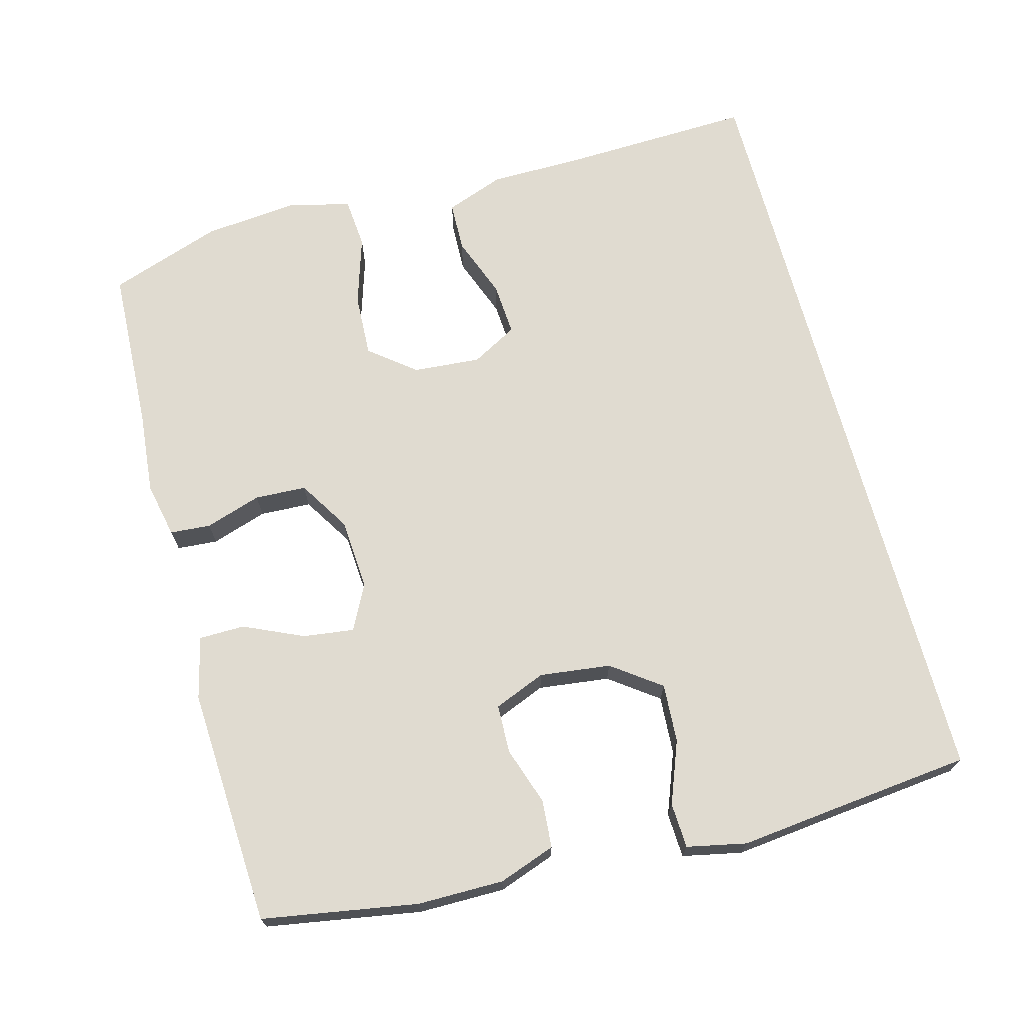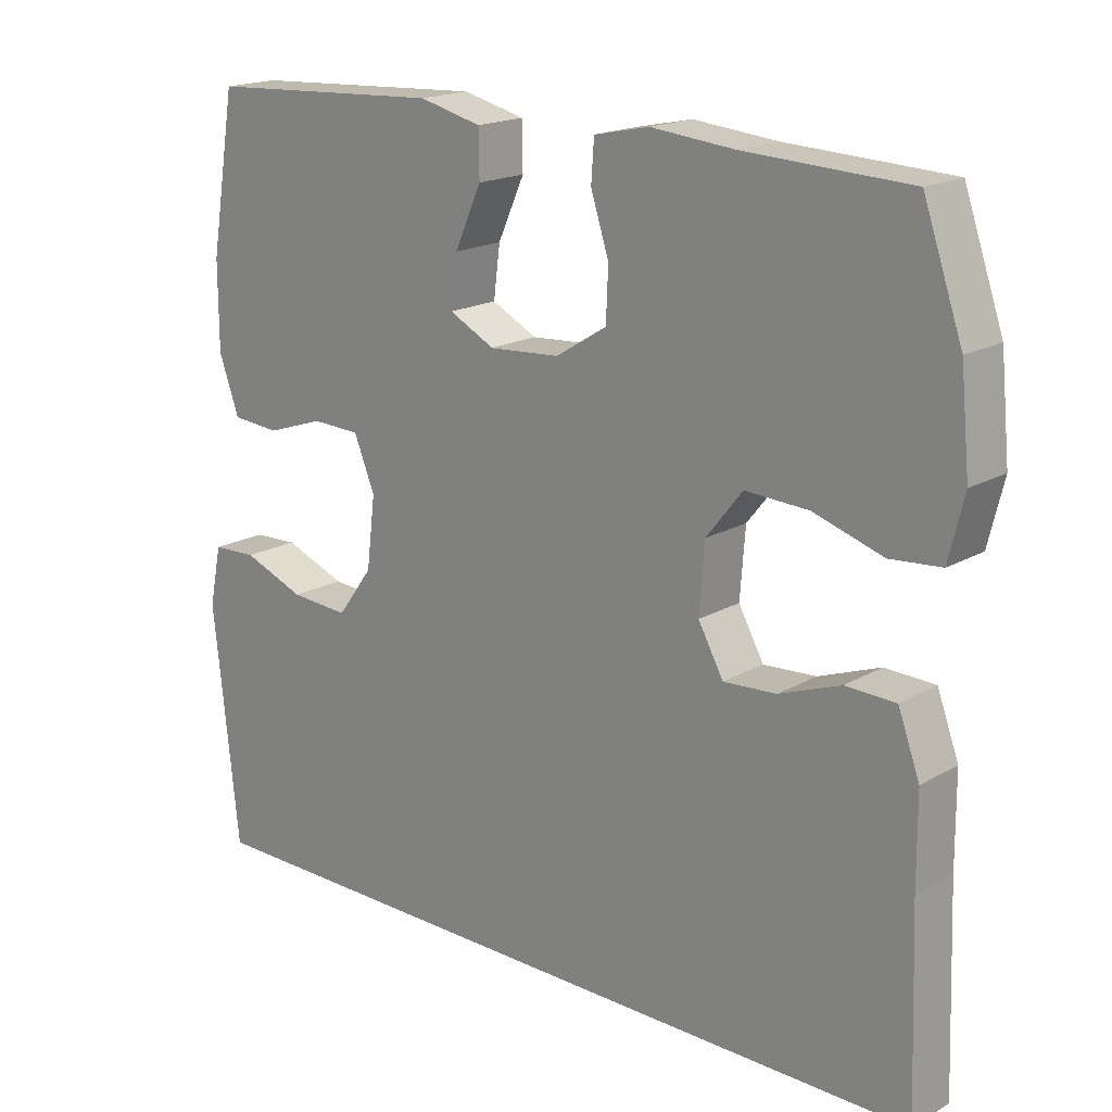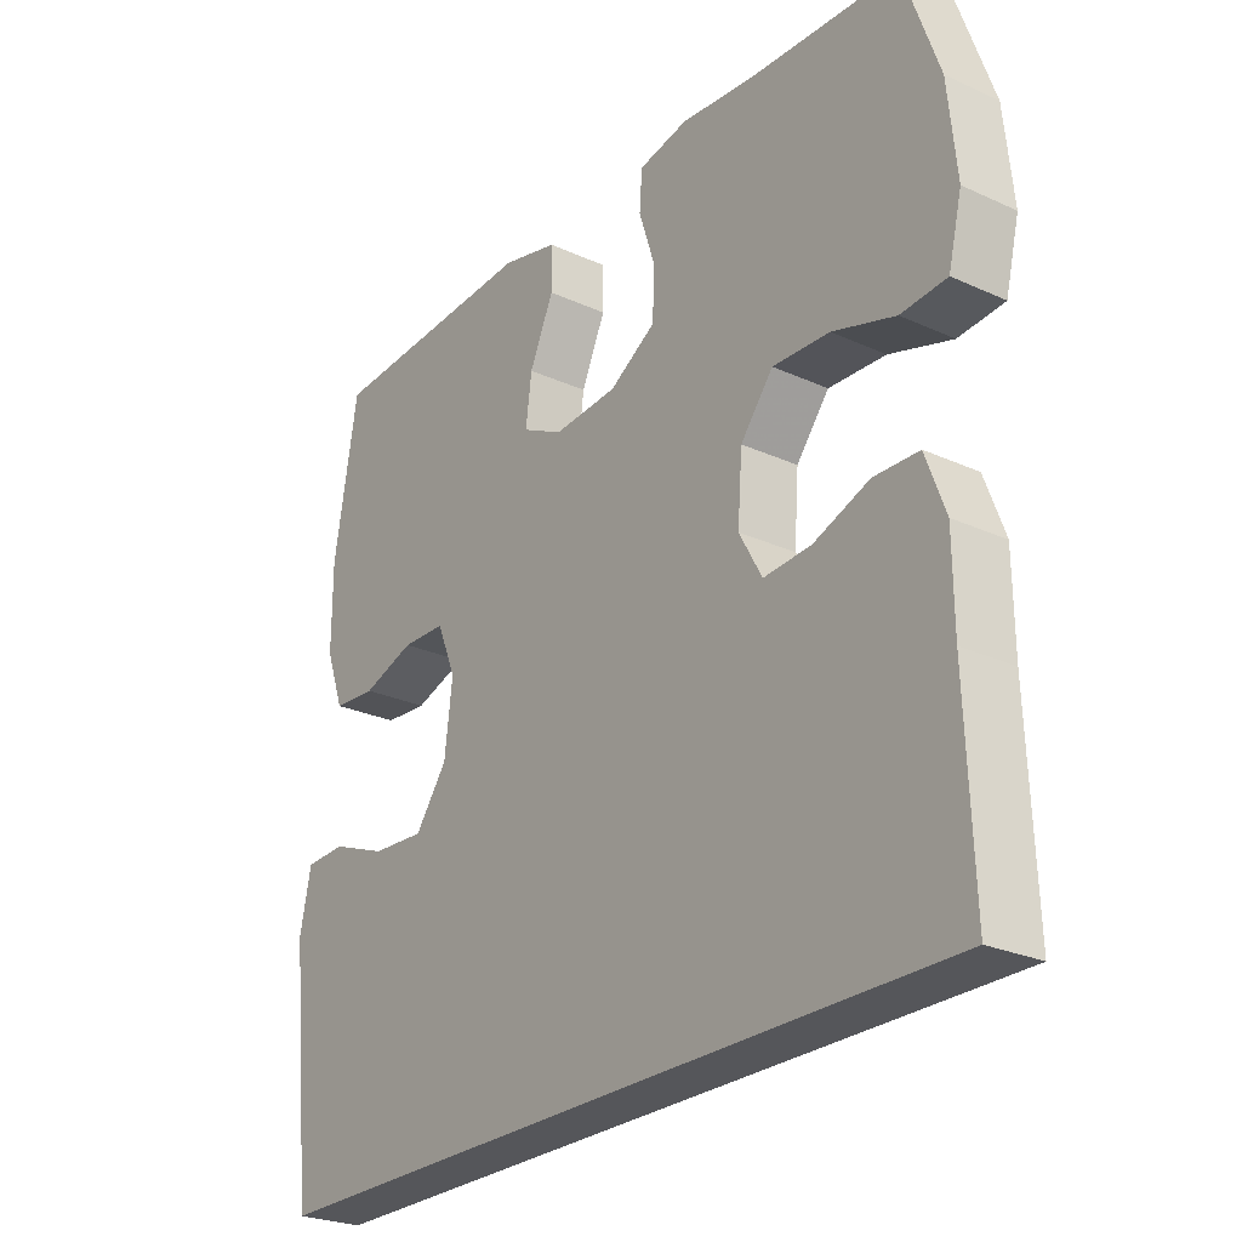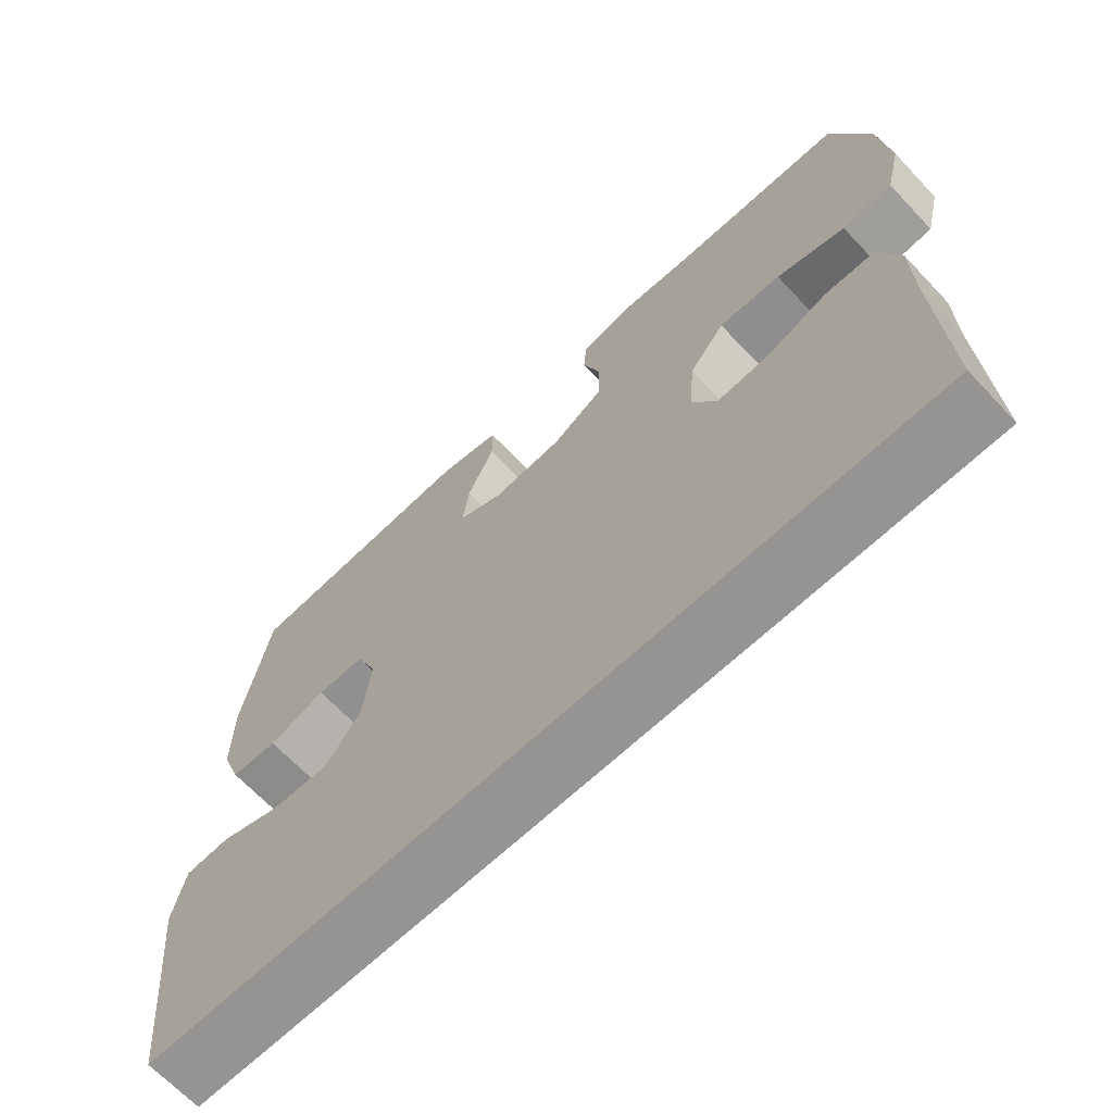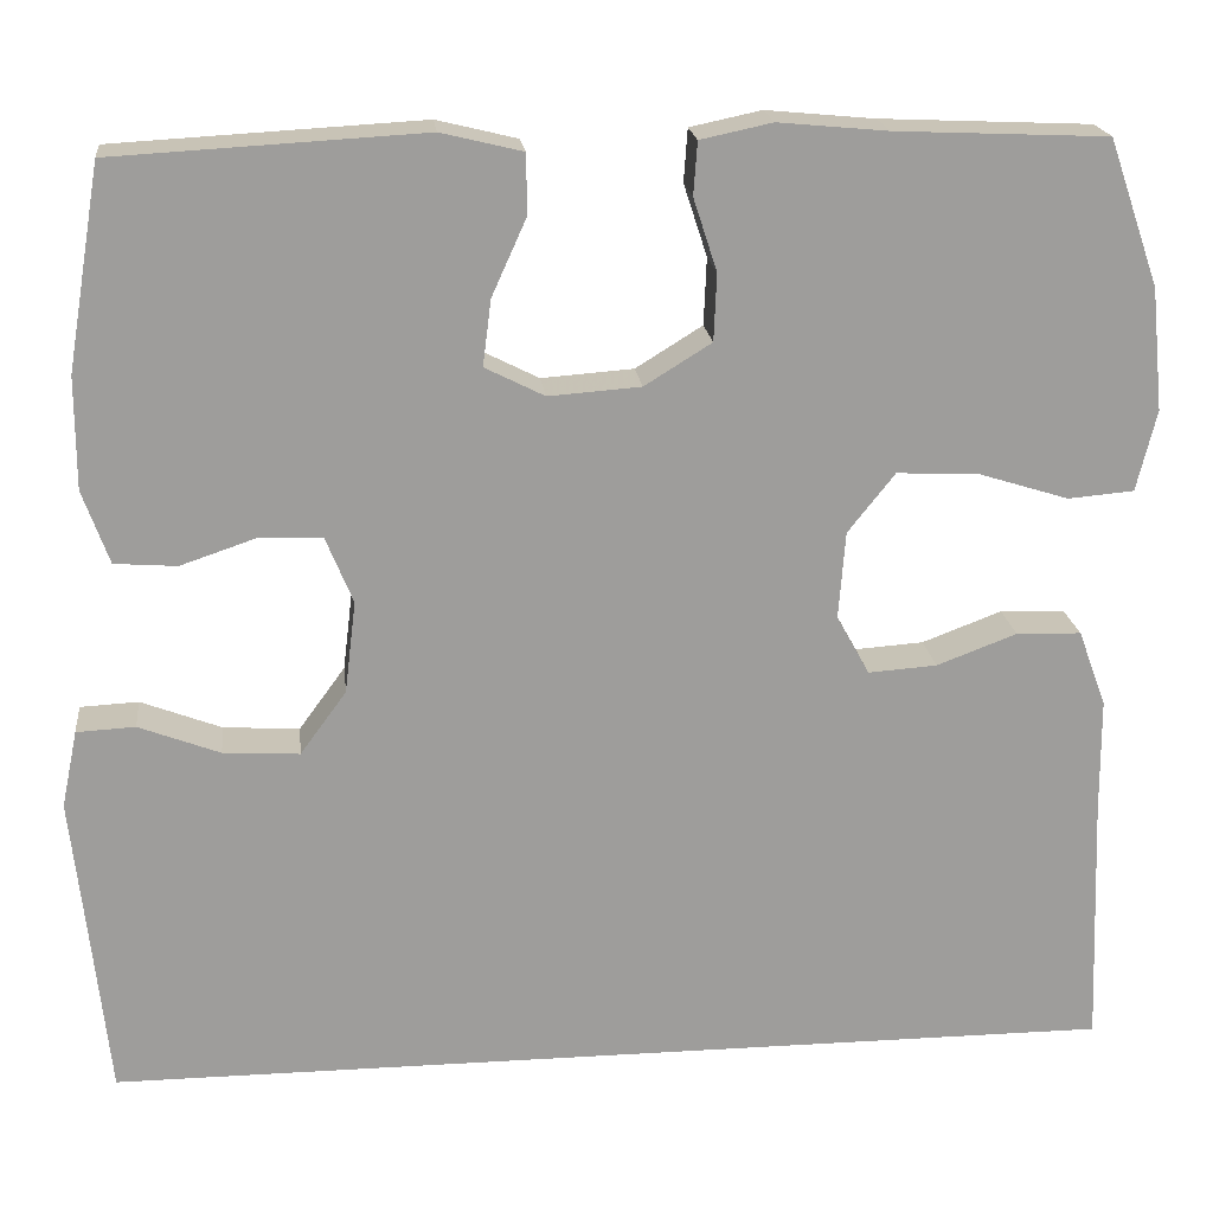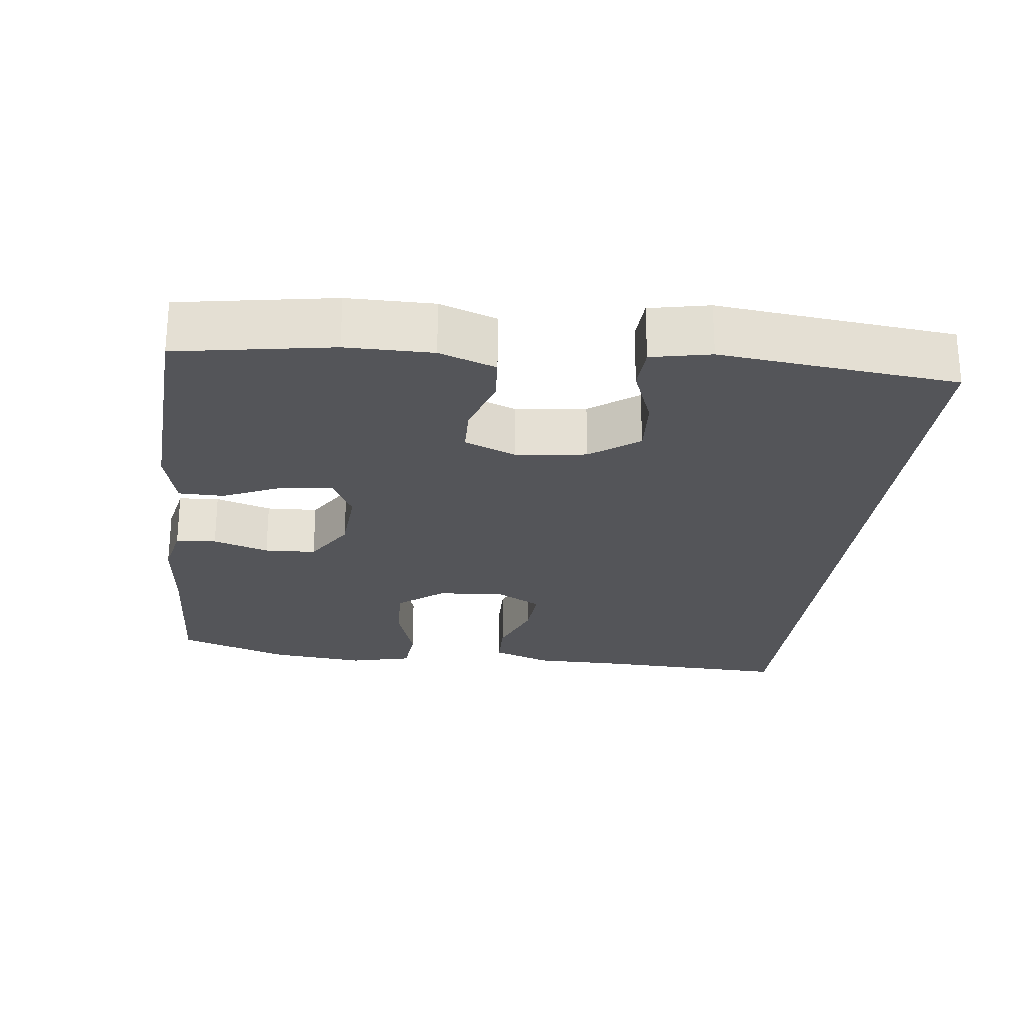
<metadata>
{"format":"obj","ext":"obj","renderer":"f3d","projection":"perspective","resolution":1024,"background":"white","views":[{"elev":69.8,"azim":75.0,"up":"+Y"},{"elev":18.3,"azim":-137.7,"up":"+Z"},{"elev":-25.8,"azim":-126.0,"up":"+Z"},{"elev":-67.1,"azim":-136.6,"up":"+Z"},{"elev":19.8,"azim":173.6,"up":"+Z"},{"elev":-24.6,"azim":83.2,"up":"+Y"}]}
</metadata>
<code>
v -0.5 0.07 0.5
v -0.275 0.07 0.51
v -0.159 0.07 0.521
v -0.083 0.07 0.505
v -0.079 0.07 0.449
v -0.104 0.07 0.372
v -0.101 0.07 0.301
v -0.03 0.07 0.257
v 0.068 0.07 0.25
v 0.131 0.07 0.282
v 0.122 0.07 0.352
v 0.085 0.07 0.434
v 0.086 0.07 0.497
v 0.172 0.07 0.518
v 0.5 0.07 0.5
v 0.536 0.07 0.286
v 0.536 0.07 0.167
v 0.508 0.07 0.089
v 0.442 0.07 0.084
v 0.362 0.07 0.111
v 0.295 0.07 0.109
v 0.266 0.07 0.038
v 0.278 0.07 -0.06
v 0.327 0.07 -0.127
v 0.408 0.07 -0.122
v 0.494 0.07 -0.089
v 0.556 0.07 -0.092
v 0.573 0.07 -0.174
v 0.559 0.07 -0.302
v 0.538 0.07 -0.5
v -0.539 0.07 -0.5
v -0.529 0.07 -0.231
v -0.528 0.07 -0.108
v -0.498 0.07 -0.027
v -0.429 0.07 -0.025
v -0.344 0.07 -0.057
v -0.271 0.07 -0.062
v -0.236 0.07 0.001
v -0.243 0.07 0.094
v -0.293 0.07 0.157
v -0.38 0.07 0.153
v -0.476 0.07 0.123
v -0.546 0.07 0.129
v -0.567 0.07 0.215
v -0.554 0.07 0.345
v -0.5 0 0.5
v -0.275 0 0.51
v -0.159 0 0.521
v -0.083 0 0.505
v -0.079 0 0.449
v -0.104 0 0.372
v -0.101 0 0.301
v -0.03 0 0.257
v 0.068 0 0.25
v 0.131 0 0.282
v 0.122 0 0.352
v 0.085 0 0.434
v 0.086 0 0.497
v 0.172 0 0.518
v 0.5 0 0.5
v 0.536 0 0.286
v 0.536 0 0.167
v 0.508 0 0.089
v 0.442 0 0.084
v 0.362 0 0.111
v 0.295 0 0.109
v 0.266 0 0.038
v 0.278 0 -0.06
v 0.327 0 -0.127
v 0.408 0 -0.122
v 0.494 0 -0.089
v 0.556 0 -0.092
v 0.573 0 -0.174
v 0.559 0 -0.302
v 0.538 0 -0.5
v -0.539 0 -0.5
v -0.529 0 -0.231
v -0.528 0 -0.108
v -0.498 0 -0.027
v -0.429 0 -0.025
v -0.344 0 -0.057
v -0.271 0 -0.062
v -0.236 0 0.001
v -0.243 0 0.094
v -0.293 0 0.157
v -0.38 0 0.153
v -0.476 0 0.123
v -0.546 0 0.129
v -0.567 0 0.215
v -0.554 0 0.345
f 45 1 2
f 44 45 2
f 43 44 2
f 42 43 2
f 41 42 2
f 4 5 6
f 3 4 6
f 2 3 6
f 41 2 6
f 40 41 6
f 39 40 6 7
f 38 39 7 8
f 37 38 8 9
f 34 35 36
f 33 34 36
f 32 33 36
f 32 36 37
f 31 32 37
f 30 31 37
f 29 30 37
f 27 28 29
f 26 27 29
f 25 26 29
f 24 25 29
f 24 29 37
f 23 24 37
f 37 9 10
f 23 37 10
f 22 23 10
f 18 19 20
f 17 18 20
f 16 17 20
f 15 16 20
f 14 15 20
f 13 14 20
f 12 13 20
f 11 12 20
f 11 20 21
f 10 11 21 22
f 47 46 90
f 47 90 89
f 47 89 88
f 47 88 87
f 47 87 86
f 51 50 49
f 51 49 48
f 51 48 47
f 51 47 86
f 51 86 85
f 52 51 85 84
f 53 52 84 83
f 54 53 83 82
f 81 80 79
f 81 79 78
f 81 78 77
f 82 81 77
f 82 77 76
f 82 76 75
f 82 75 74
f 74 73 72
f 74 72 71
f 74 71 70
f 74 70 69
f 82 74 69
f 82 69 68
f 55 54 82
f 55 82 68
f 55 68 67
f 65 64 63
f 65 63 62
f 65 62 61
f 65 61 60
f 65 60 59
f 65 59 58
f 65 58 57
f 65 57 56
f 66 65 56
f 67 66 56 55
f 1 46 47 2
f 2 47 48 3
f 3 48 49 4
f 4 49 50 5
f 5 50 51 6
f 6 51 52 7
f 7 52 53 8
f 8 53 54 9
f 9 54 55 10
f 10 55 56 11
f 11 56 57 12
f 12 57 58 13
f 13 58 59 14
f 14 59 60 15
f 15 60 61 16
f 16 61 62 17
f 17 62 63 18
f 18 63 64 19
f 19 64 65 20
f 20 65 66 21
f 21 66 67 22
f 22 67 68 23
f 23 68 69 24
f 24 69 70 25
f 25 70 71 26
f 26 71 72 27
f 27 72 73 28
f 28 73 74 29
f 29 74 75 30
f 30 75 76 31
f 31 76 77 32
f 32 77 78 33
f 33 78 79 34
f 34 79 80 35
f 35 80 81 36
f 36 81 82 37
f 37 82 83 38
f 38 83 84 39
f 39 84 85 40
f 40 85 86 41
f 41 86 87 42
f 42 87 88 43
f 43 88 89 44
f 44 89 90 45
f 45 90 46 1

</code>
